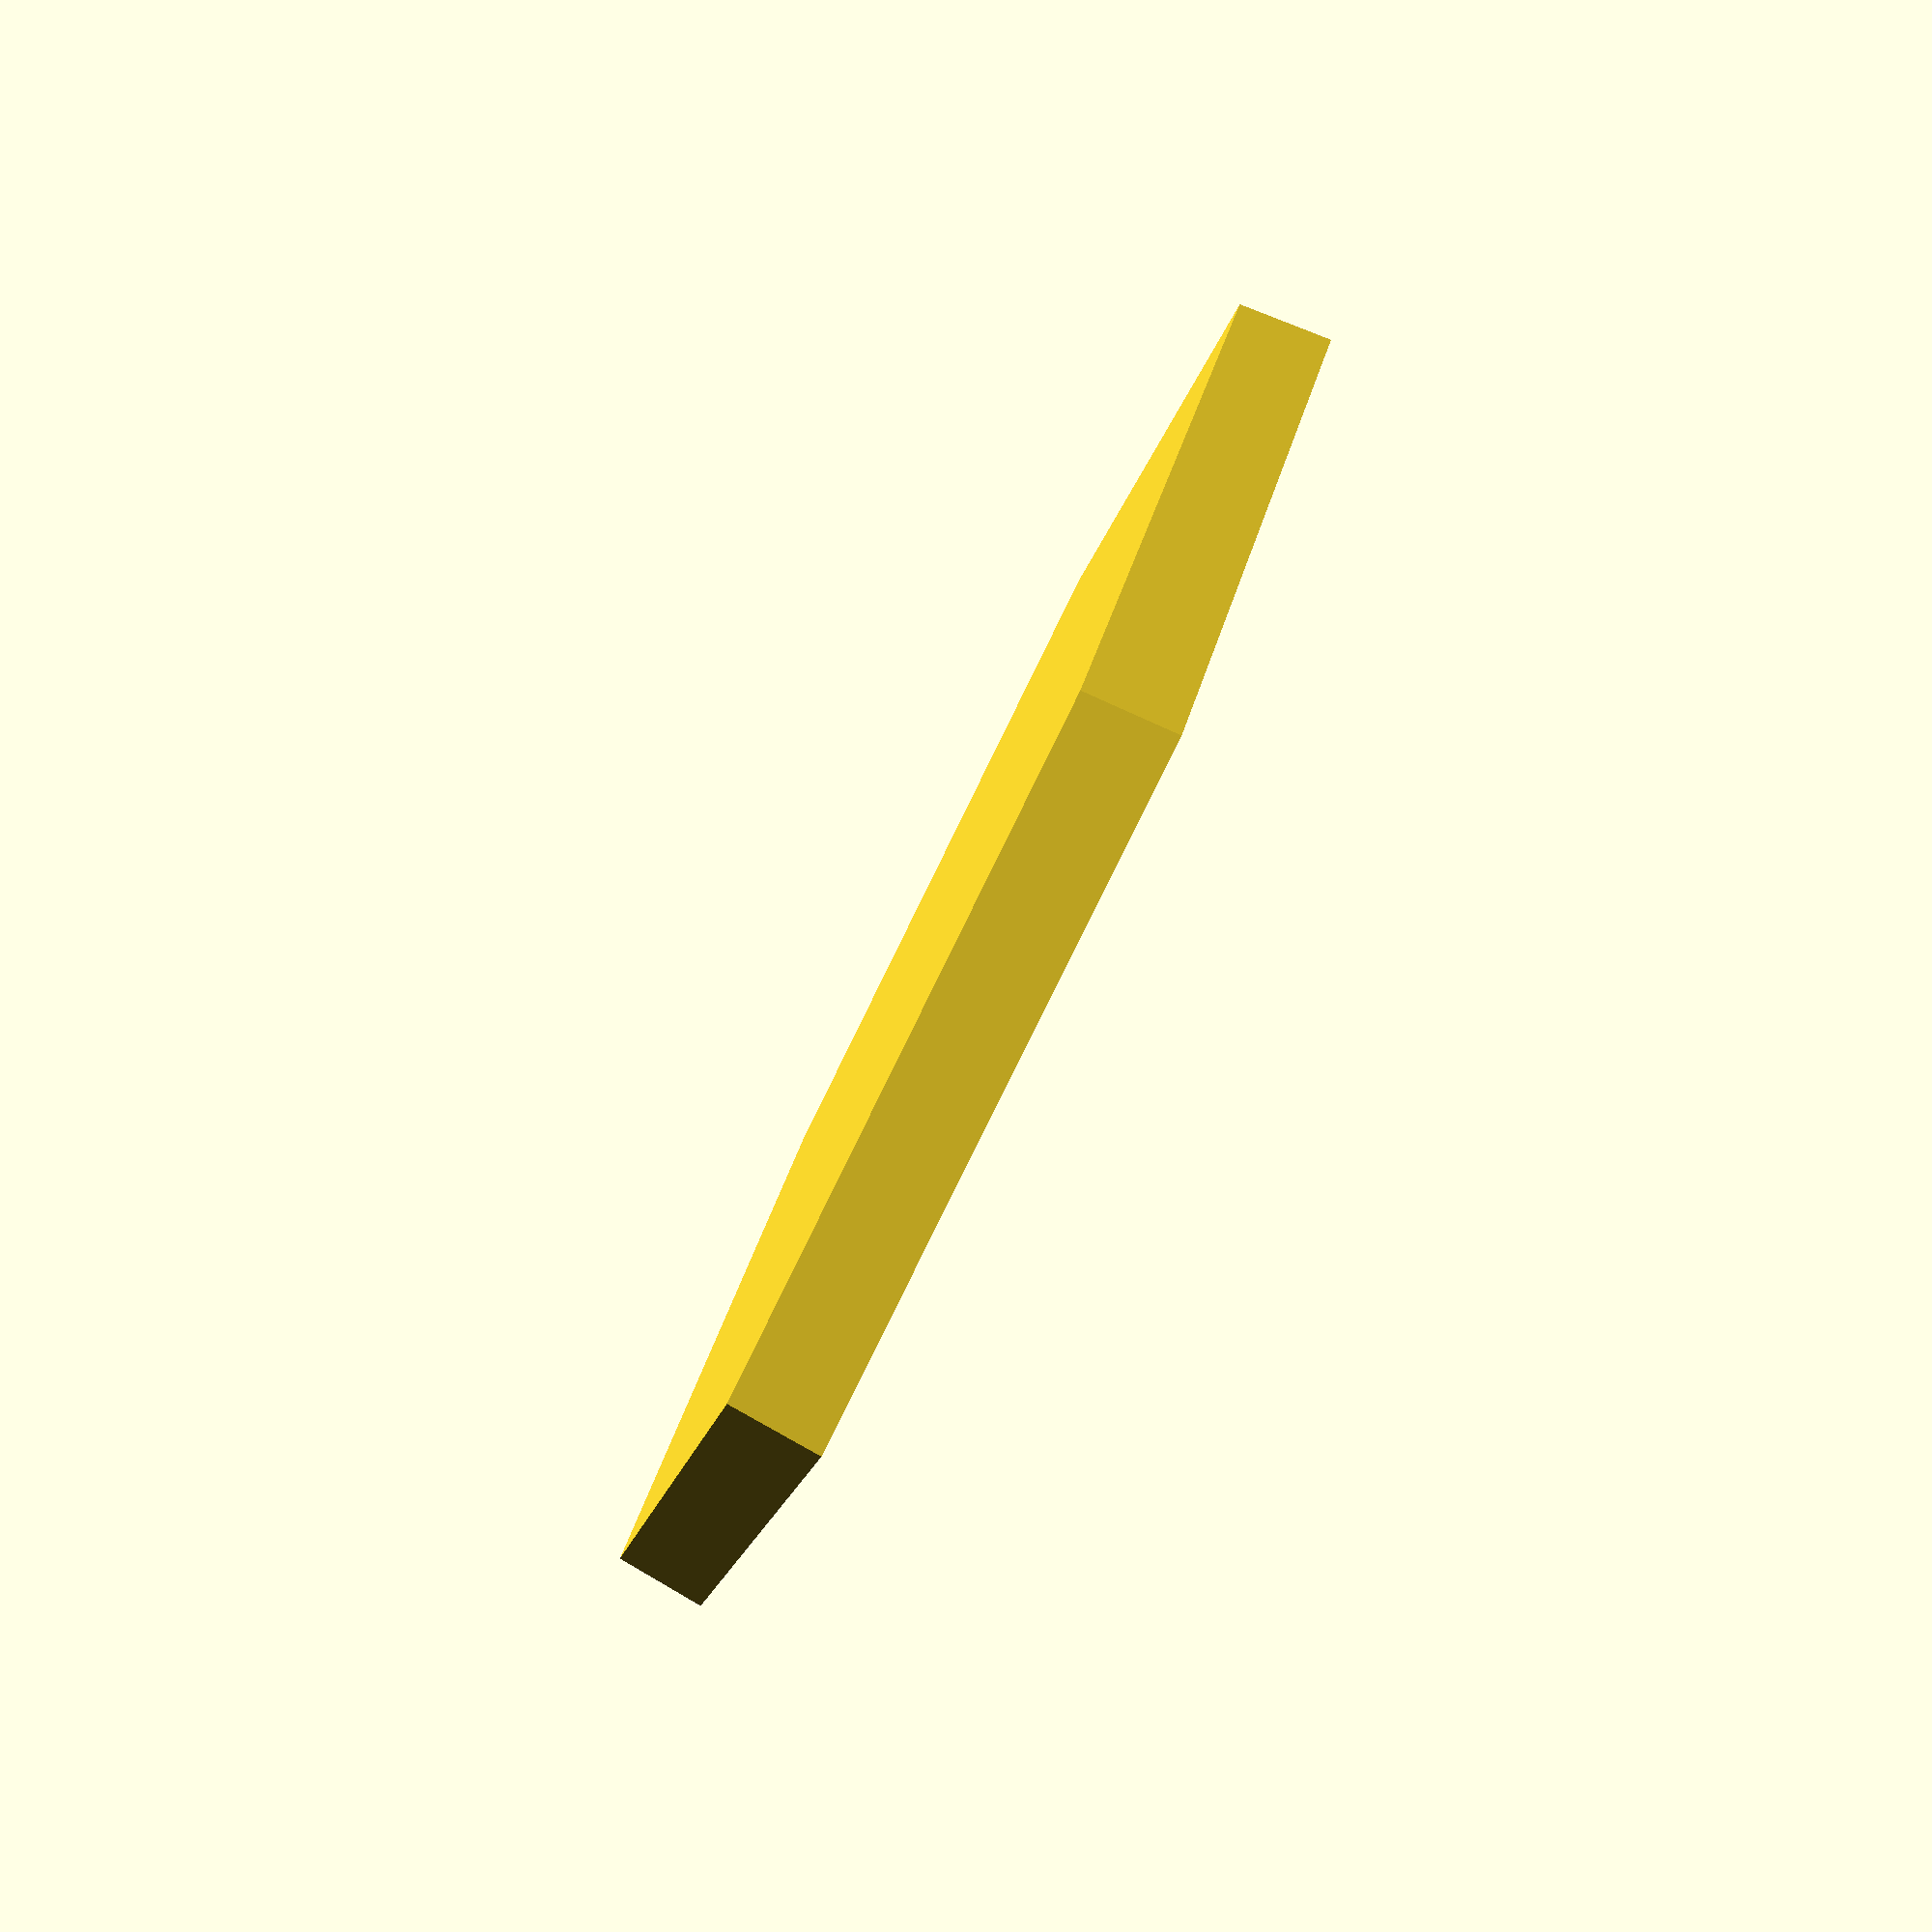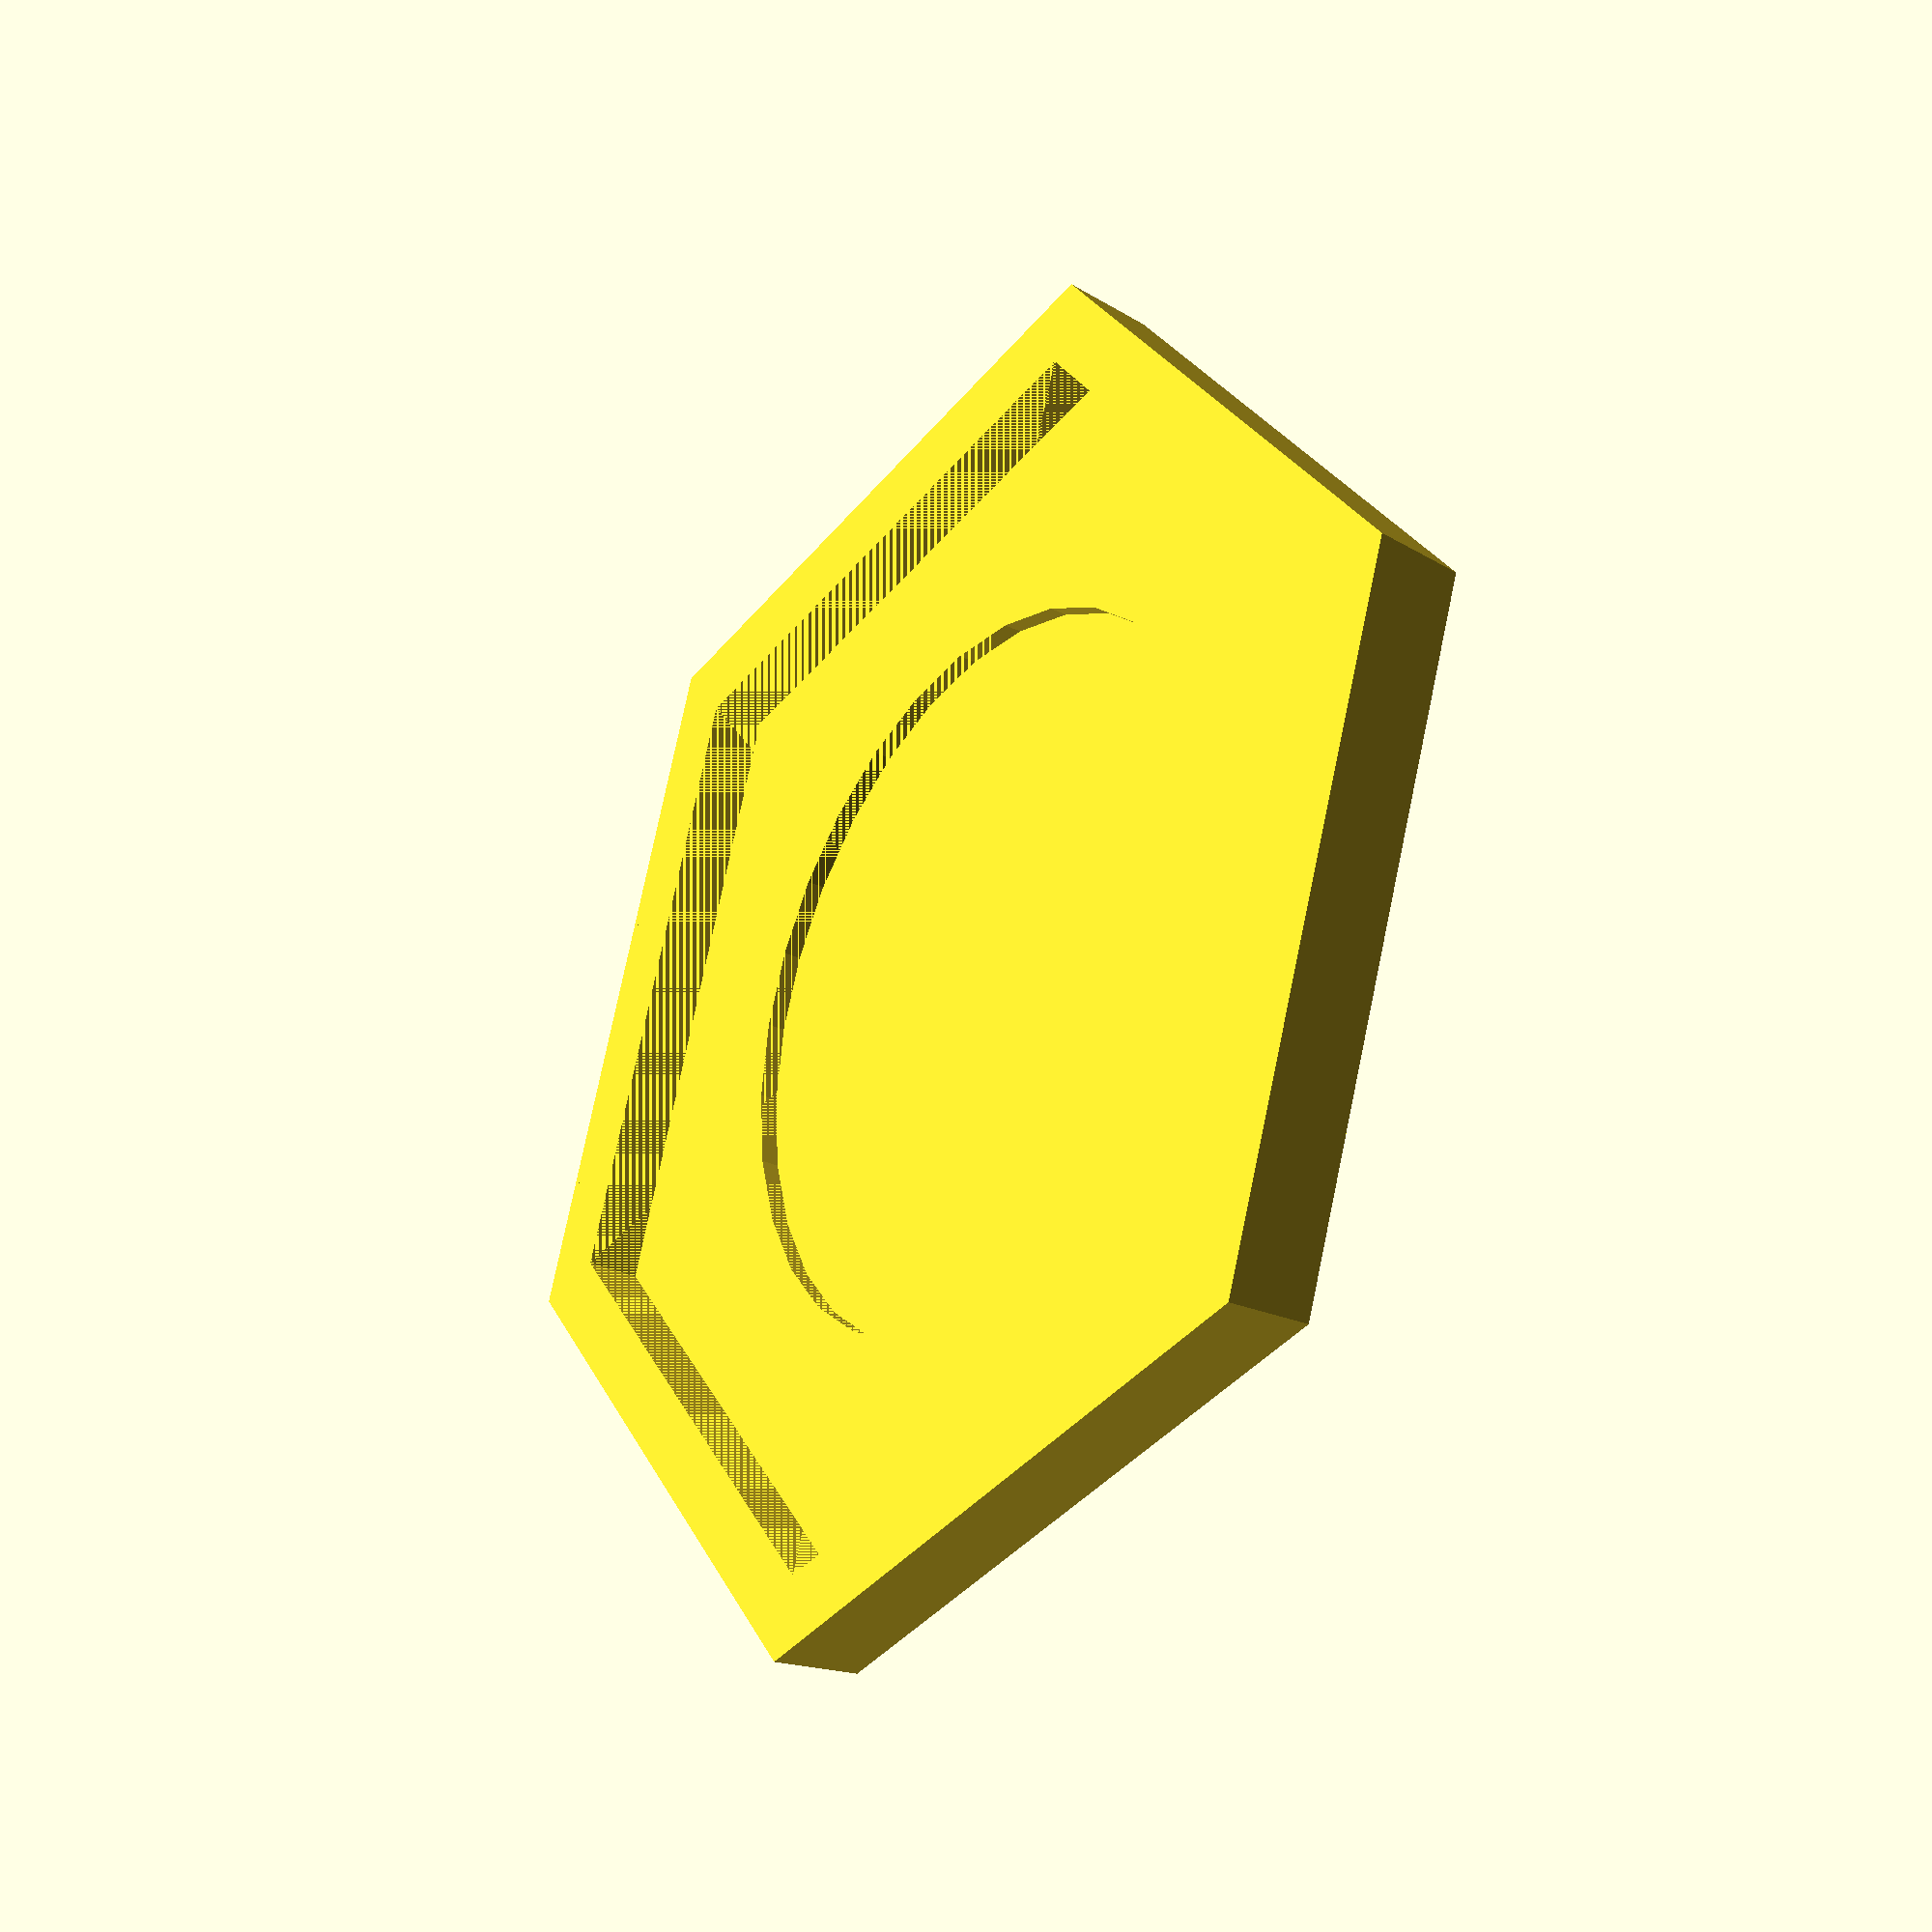
<openscad>
rotate(0,180,0) {
difference() {
        cylinder($fn=6, h=5, r=37);
        translate([0,0,2]) {
            cylinder($fn=6, h=3, r=33);
        }
        translate([0,0,1]){
            cylinder(h=3, r=20);

    }
}
}

difference() {
    
    cylinder($fn=6, h=5, r2=37.4375, r1=37);cylinder($fn=6, h=40, r=37);
    
    
}

</openscad>
<views>
elev=263.6 azim=237.1 roll=296.1 proj=p view=wireframe
elev=208.6 azim=50.4 roll=126.0 proj=p view=solid
</views>
